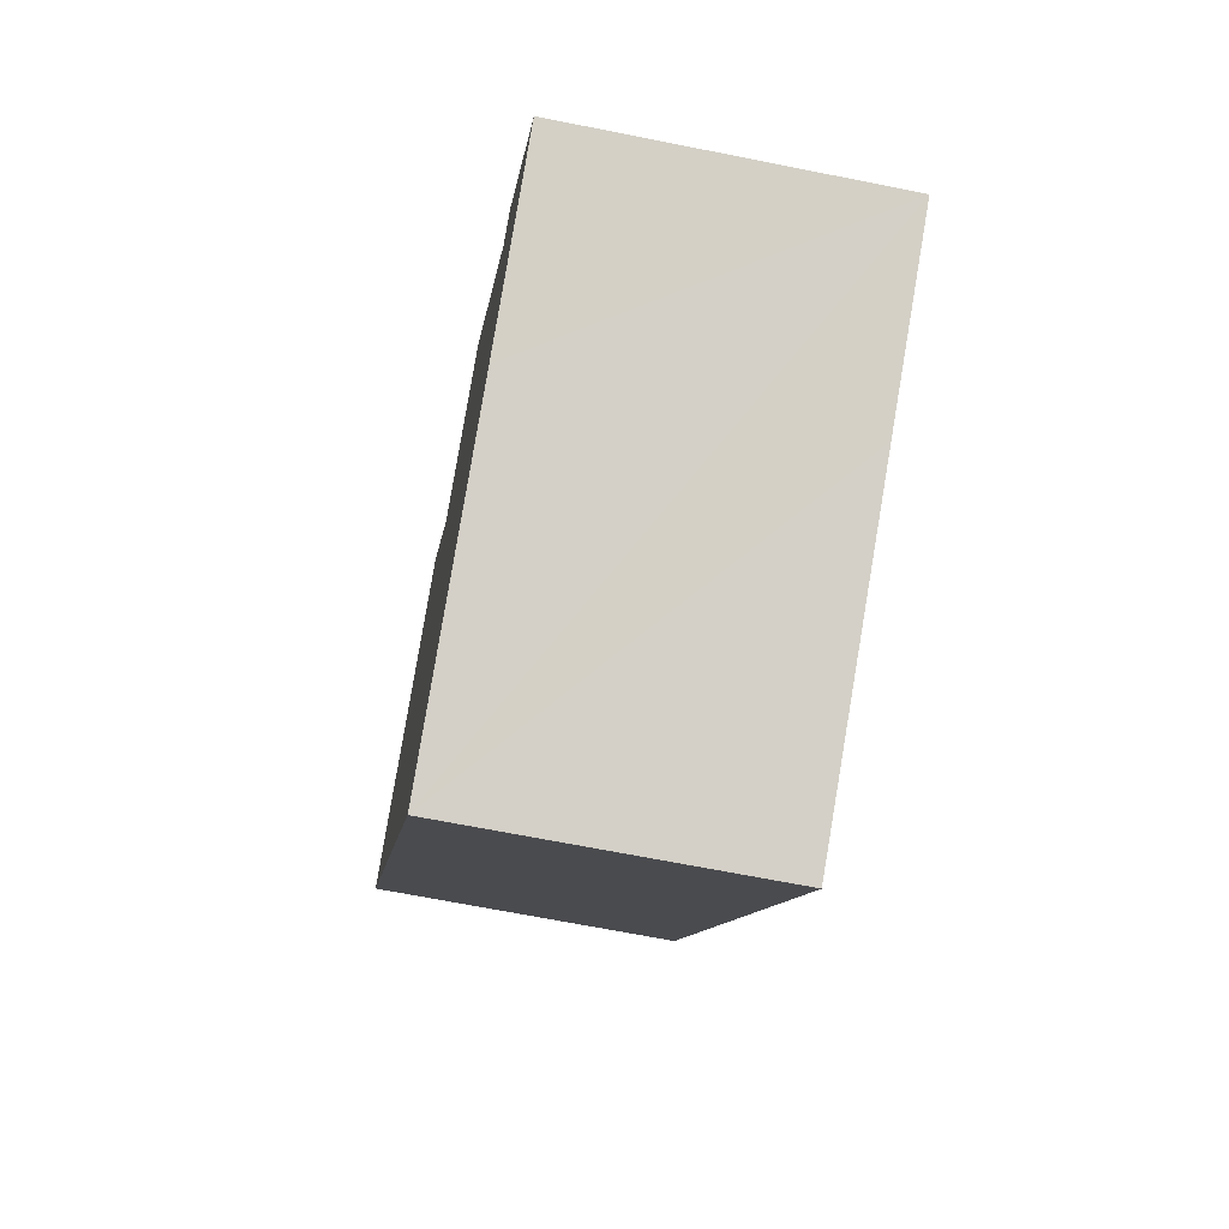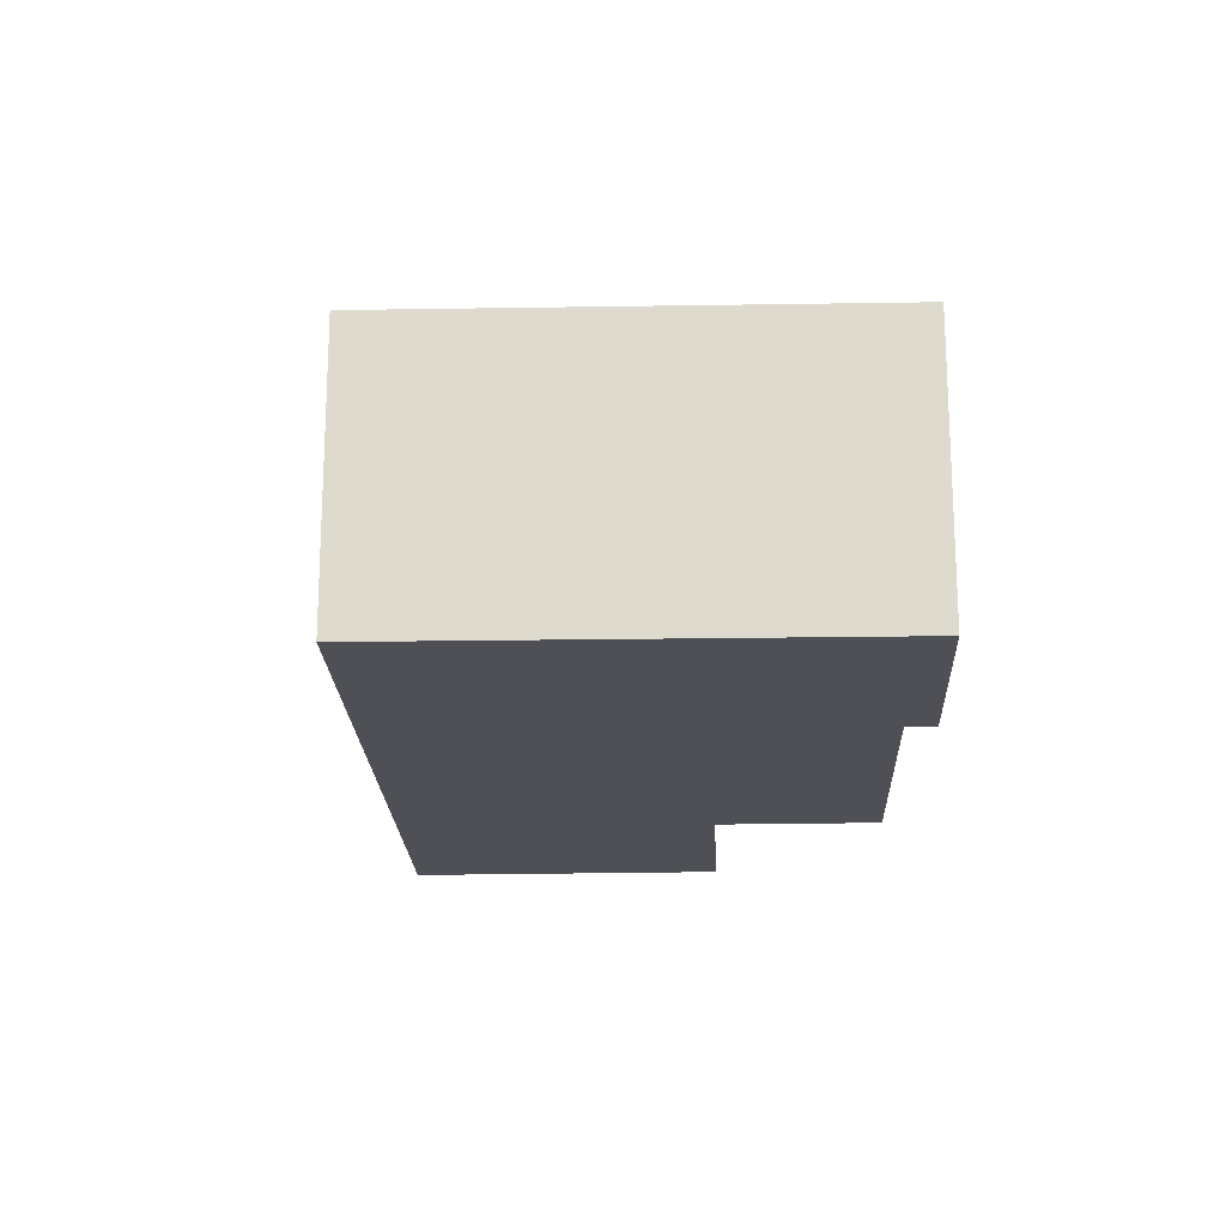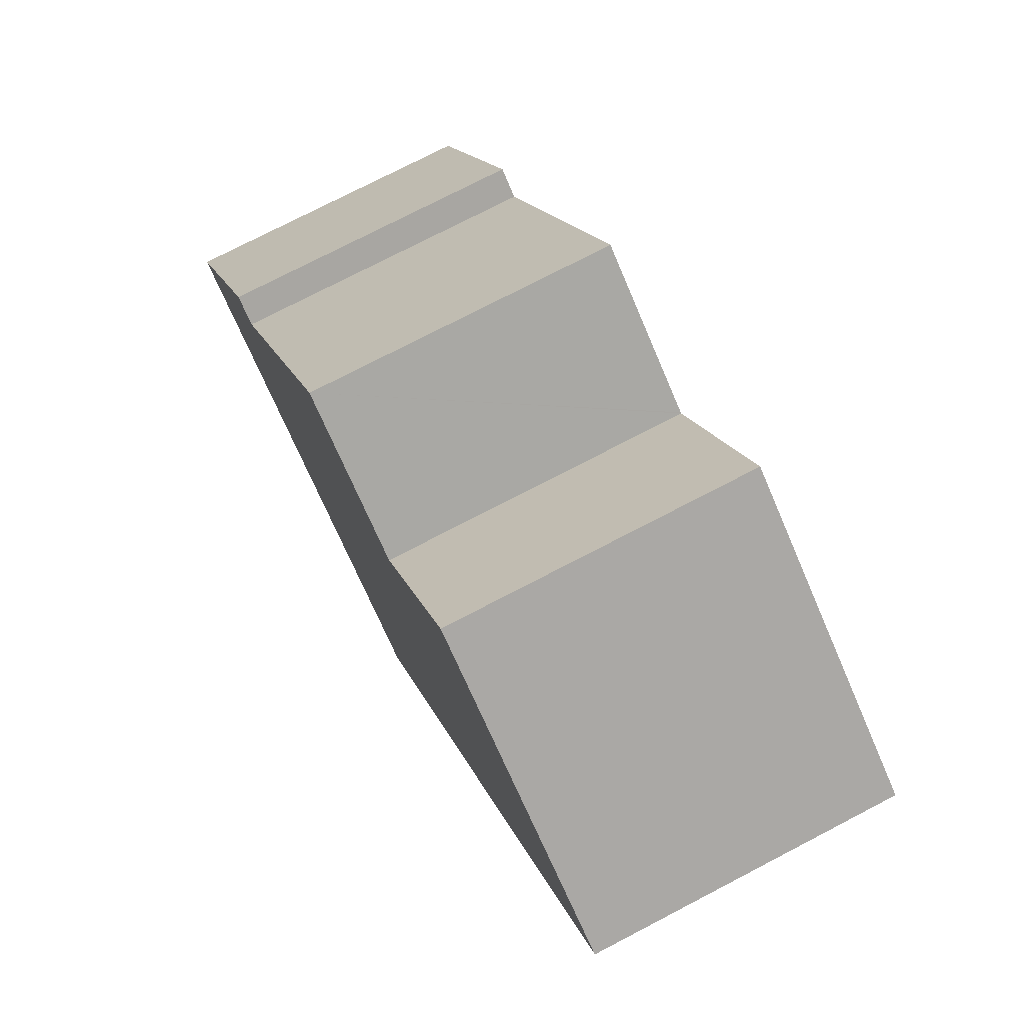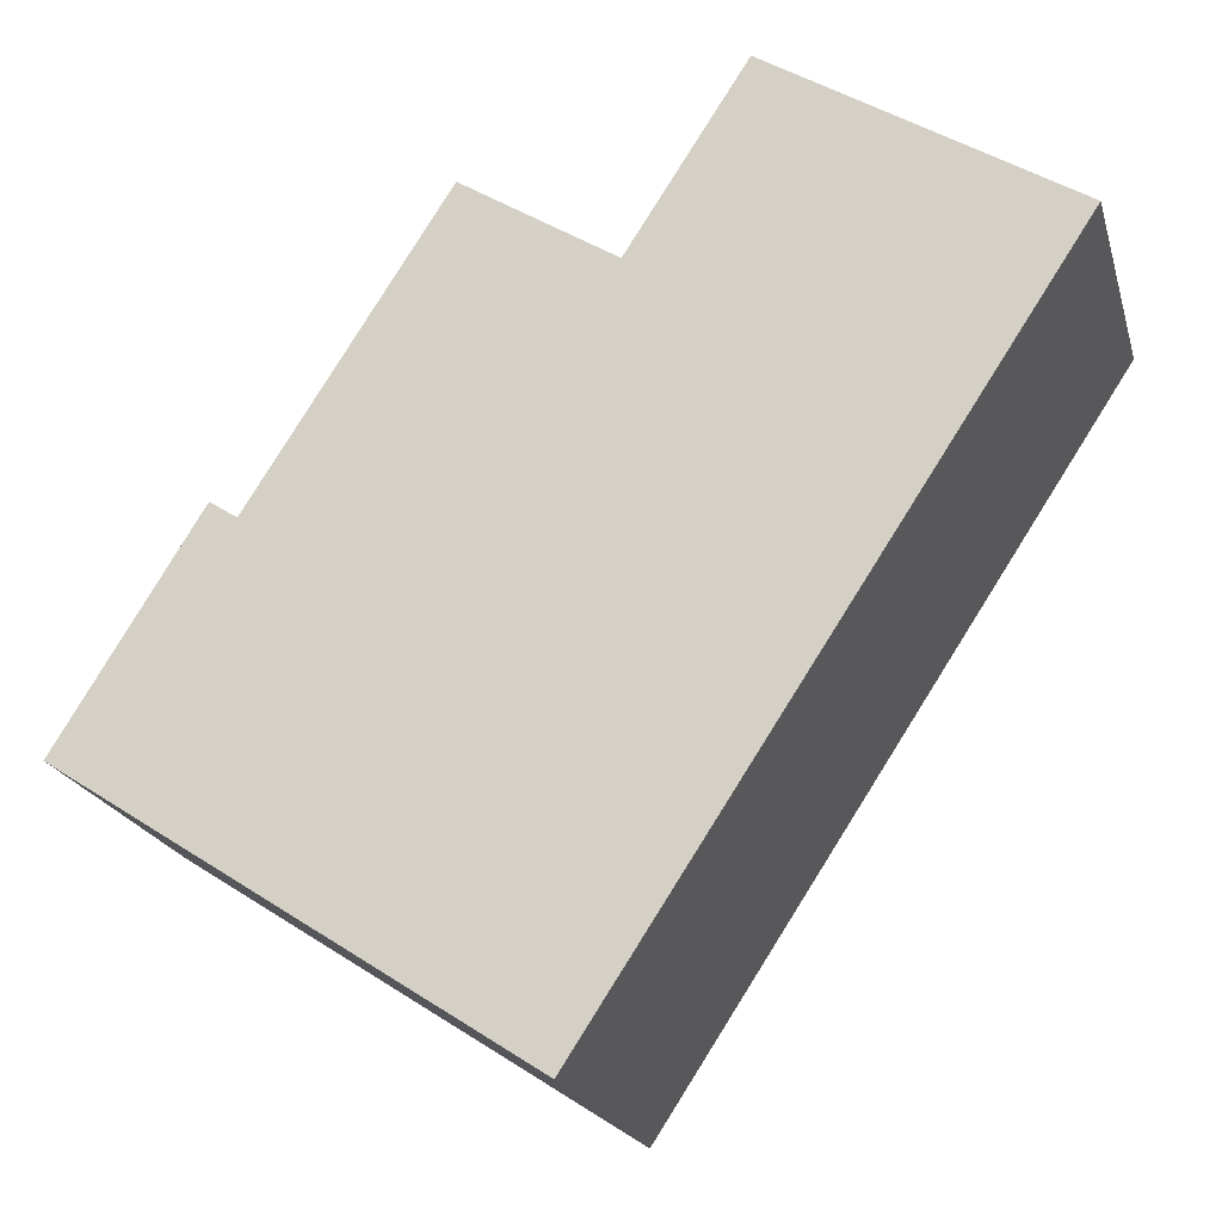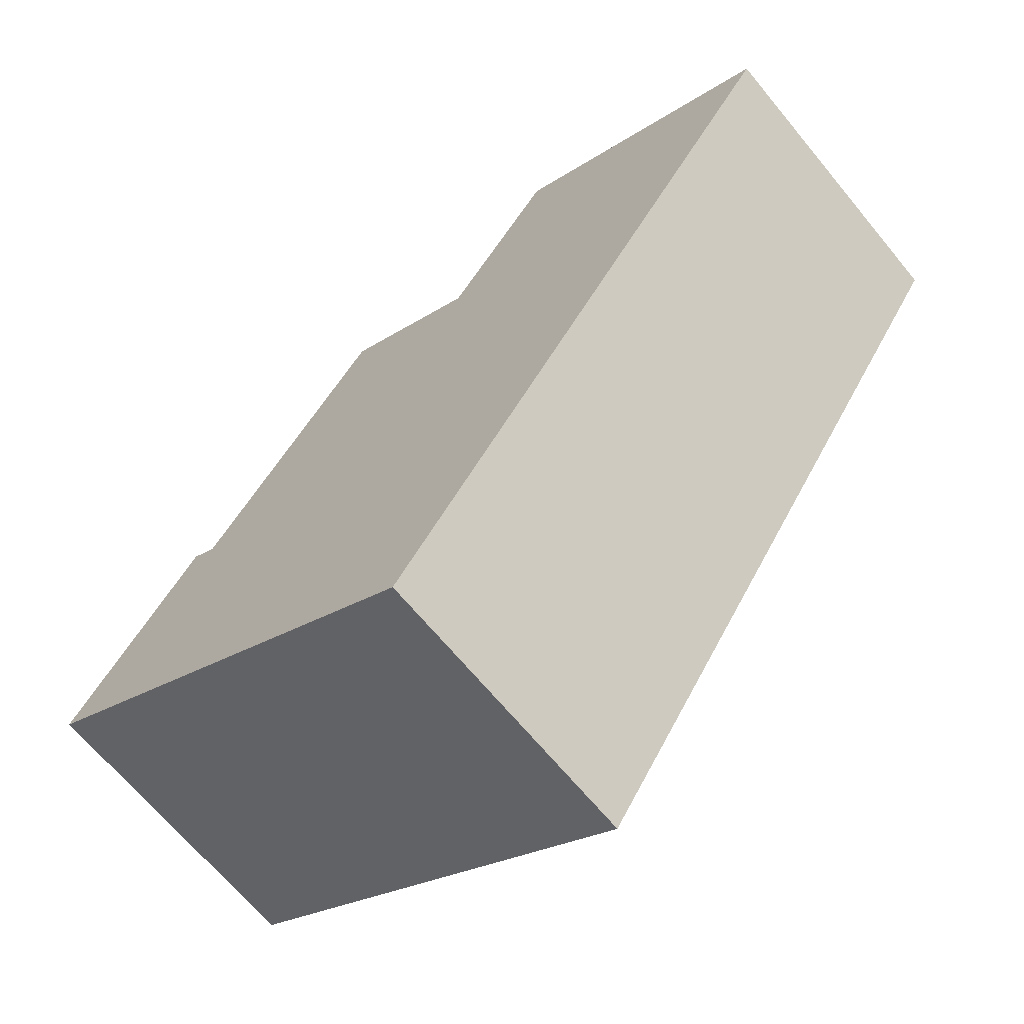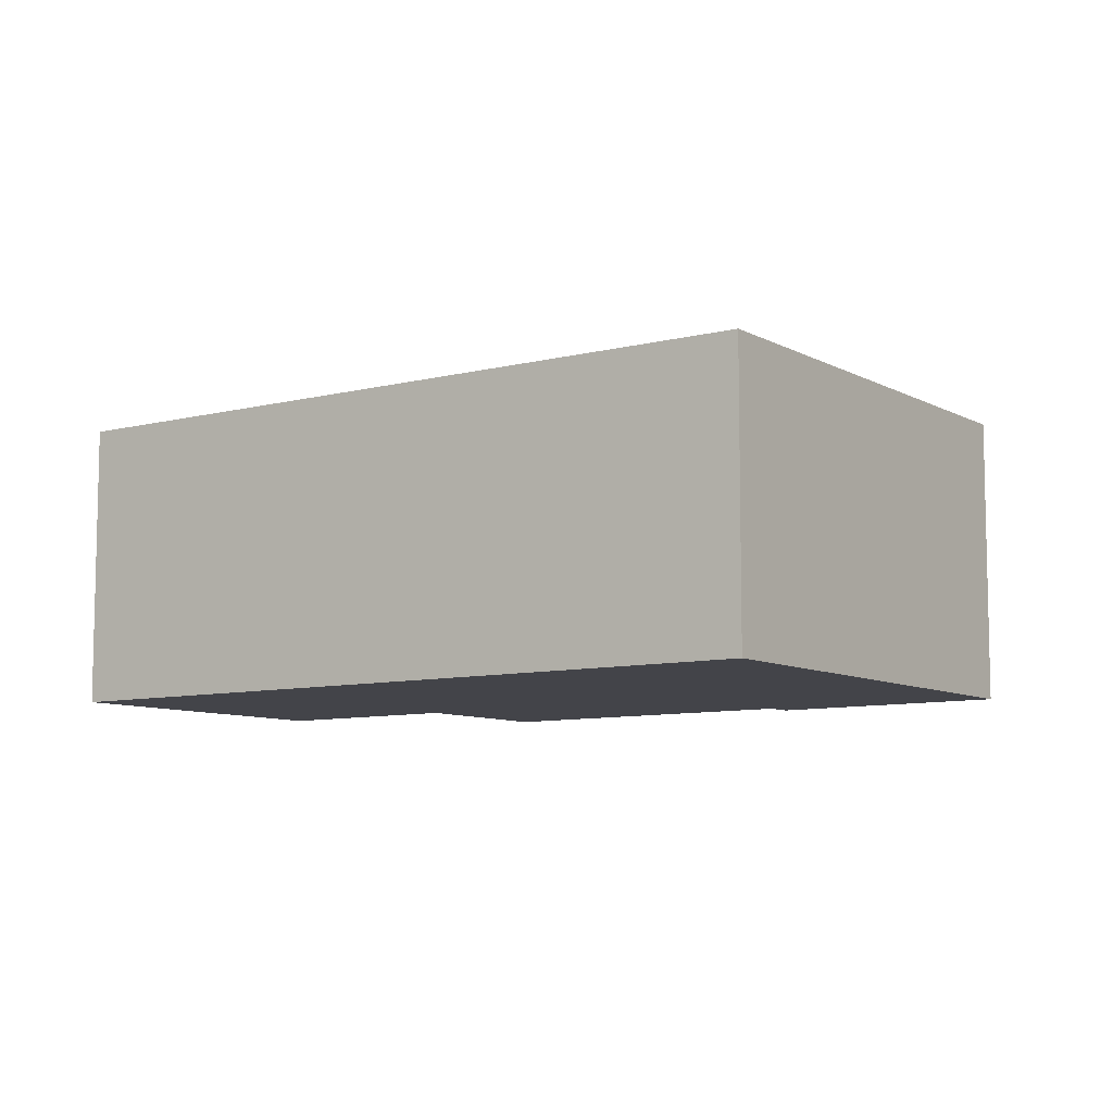
<metadata>
{"format":"obj","ext":"obj","renderer":"f3d","projection":"perspective","resolution":1024,"background":"white","views":[{"elev":-66.3,"azim":-101.4,"up":"+Z"},{"elev":-19.3,"azim":-145.1,"up":"+Y"},{"elev":75.3,"azim":62.5,"up":"+Z"},{"elev":-20.7,"azim":14.6,"up":"+Z"},{"elev":-67.3,"azim":39.6,"up":"+Z"},{"elev":-8.4,"azim":158.2,"up":"+Y"}]}
</metadata>
<code>
v  3.12 6.964 5.036
v  3.716 6.964 -2.428
v  0 6.964 4.264e-16
v  10.18 6.964 -6.653
v  3.725 6.964 4.64
v  8.032 6.964 11.4
v  11.41 6.964 9.255
v  17.91 6.964 5.129
v  11.39 6.964 9.27
v  11.46 6.964 9.339
v  12.84 6.964 11.49
v  14.04 6.964 13.36
v  14.06 6.964 13.34
v  20.6 6.964 9.228
v  0 0 0
v  3.716 1.487e-16 -2.428
v  10.18 4.074e-16 -6.653
v  3.12 -3.084e-16 5.036
v  3.725 -2.841e-16 4.64
v  8.032 -6.981e-16 11.4
v  11.41 -5.667e-16 9.255
v  14.04 -8.178e-16 13.36
v  11.46 -5.718e-16 9.339
v  12.84 -7.036e-16 11.49
v  11.39 -5.676e-16 9.27
v  20.6 -5.651e-16 9.228
v  14.06 -8.17e-16 13.34
v  17.91 -3.141e-16 5.129
g defaultobject
f 1 2 3
f 2 1 4
f 4 1 5
f 4 5 6
f 4 6 7
f 4 7 8
f 7 6 9
f 8 7 10
f 8 10 11
f 8 11 12
f 8 12 13
f 8 13 14
f 2 15 3
f 15 2 4
f 15 4 16
f 16 4 17
f 15 1 3
f 1 15 18
f 19 6 5
f 6 19 20
f 21 10 7
f 10 21 11
f 11 21 12
f 12 21 22
f 22 21 23
f 22 23 24
f 18 5 1
f 5 18 19
f 20 9 6
f 9 20 7
f 7 20 21
f 21 20 25
f 22 13 12
f 13 22 14
f 14 22 26
f 26 22 27
f 26 8 14
f 8 26 4
f 4 26 28
f 4 28 17
f 27 28 26
f 28 27 22
f 28 22 24
f 28 24 17
f 17 24 23
f 17 23 21
f 17 21 25
f 17 25 20
f 17 20 19
f 17 19 18
f 17 18 16
f 16 18 15

</code>
